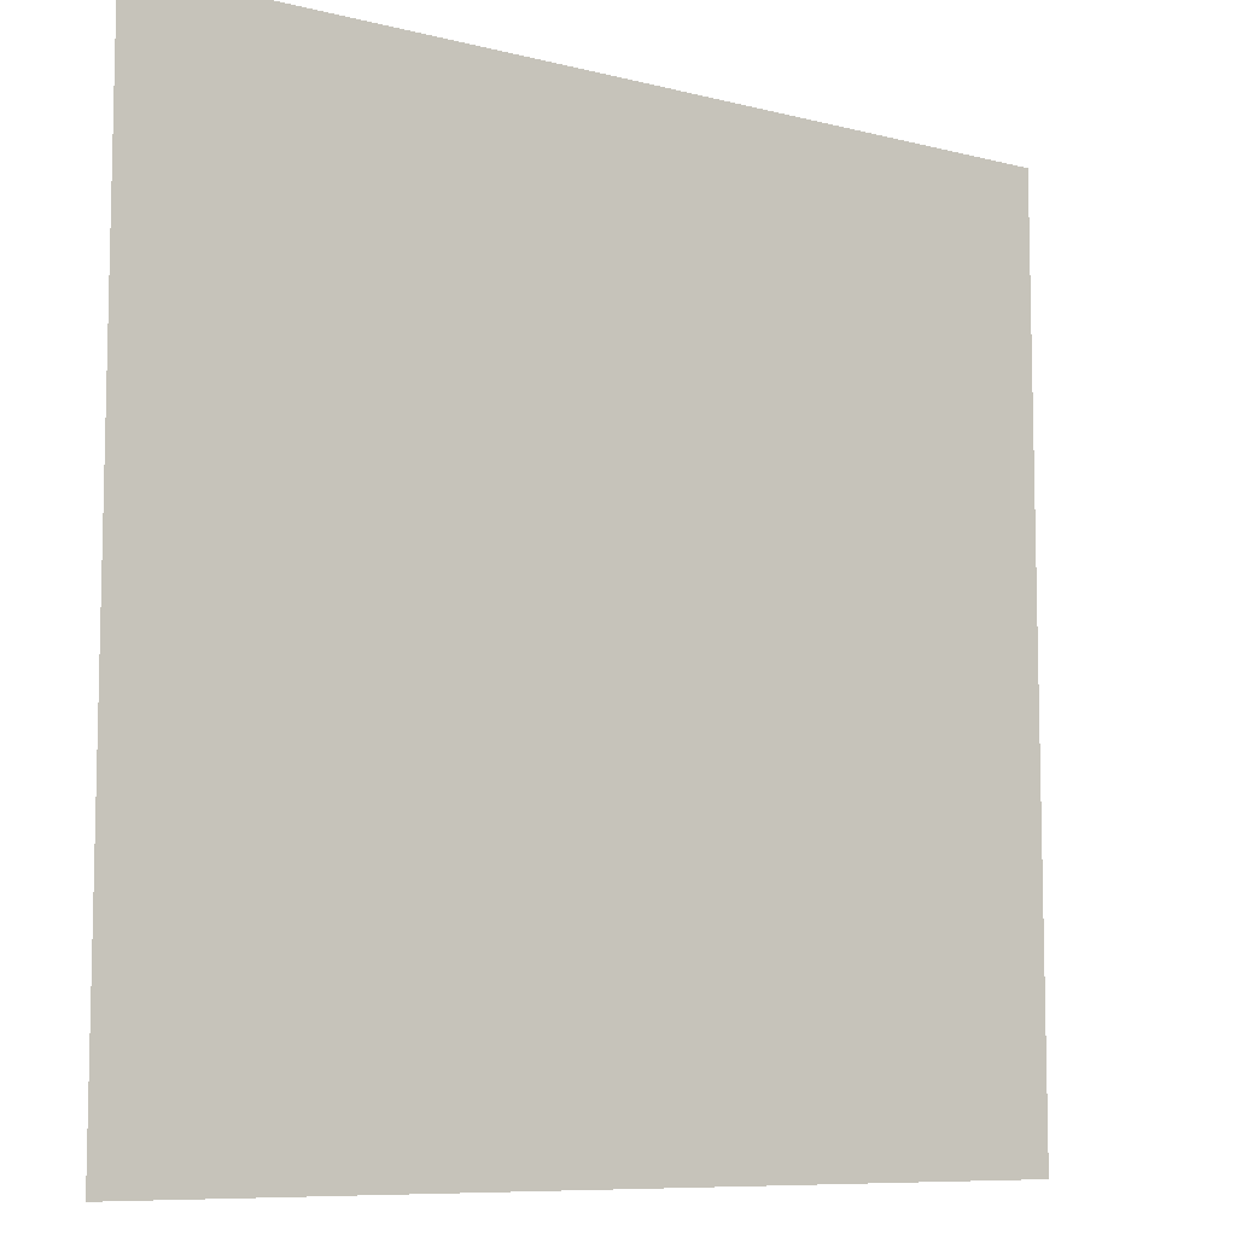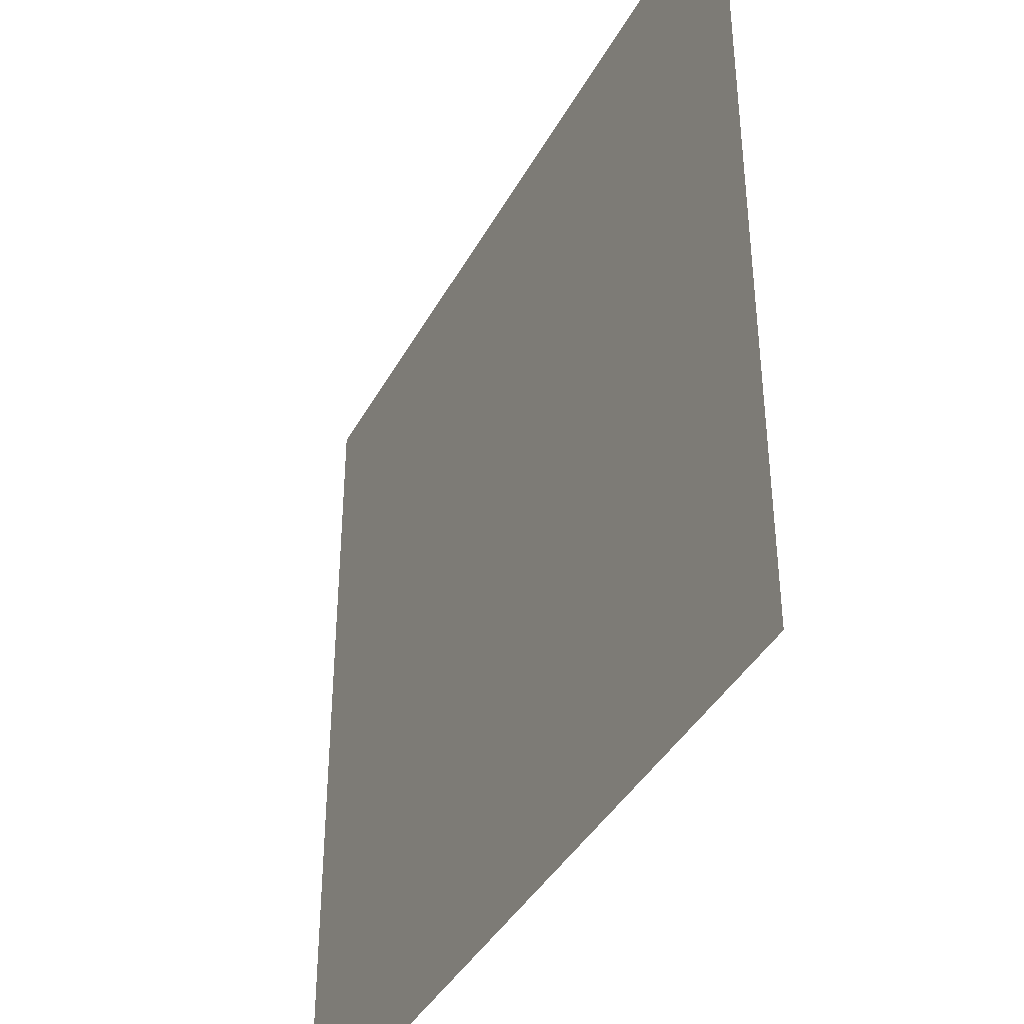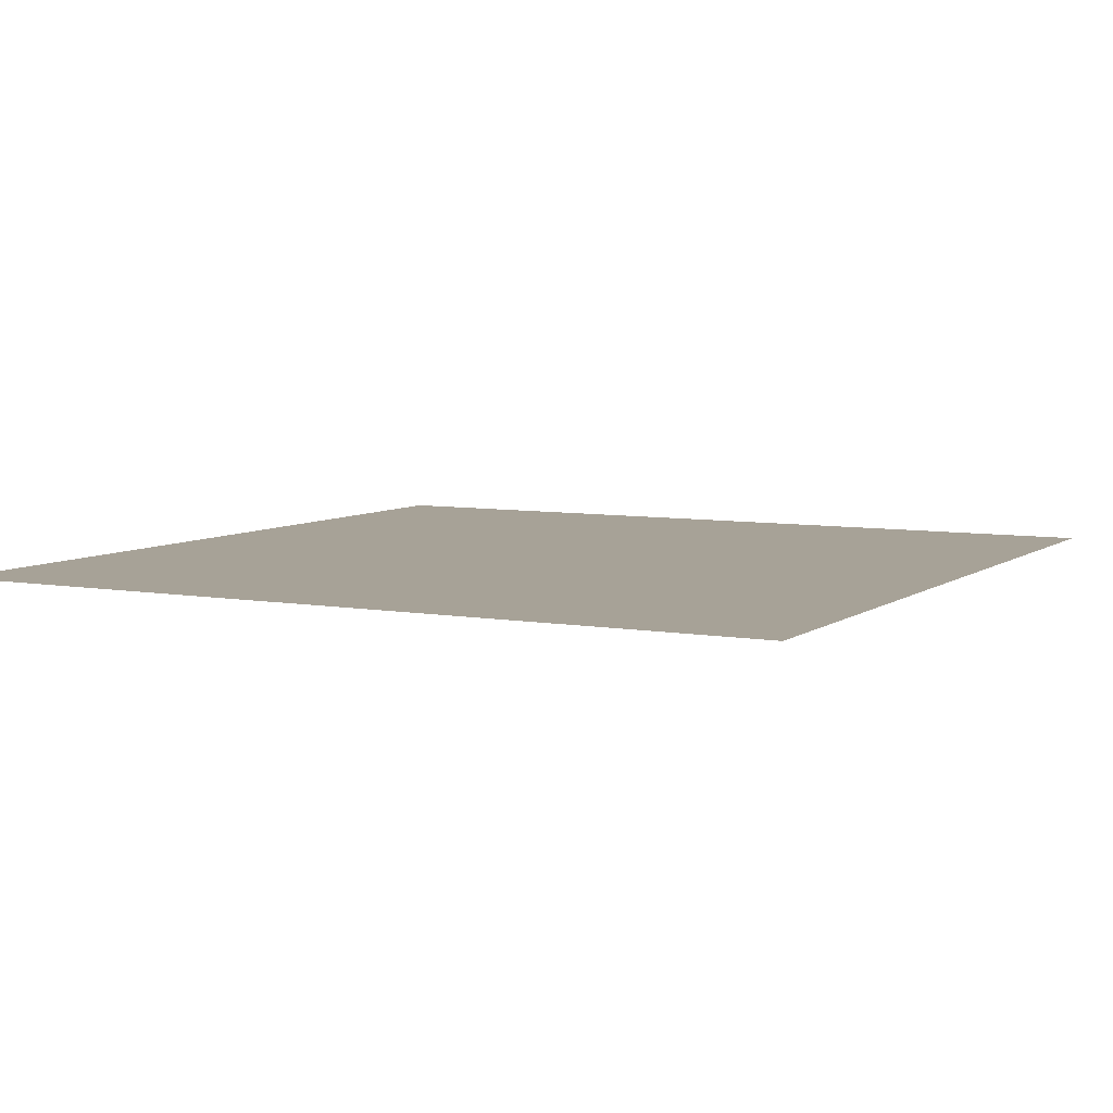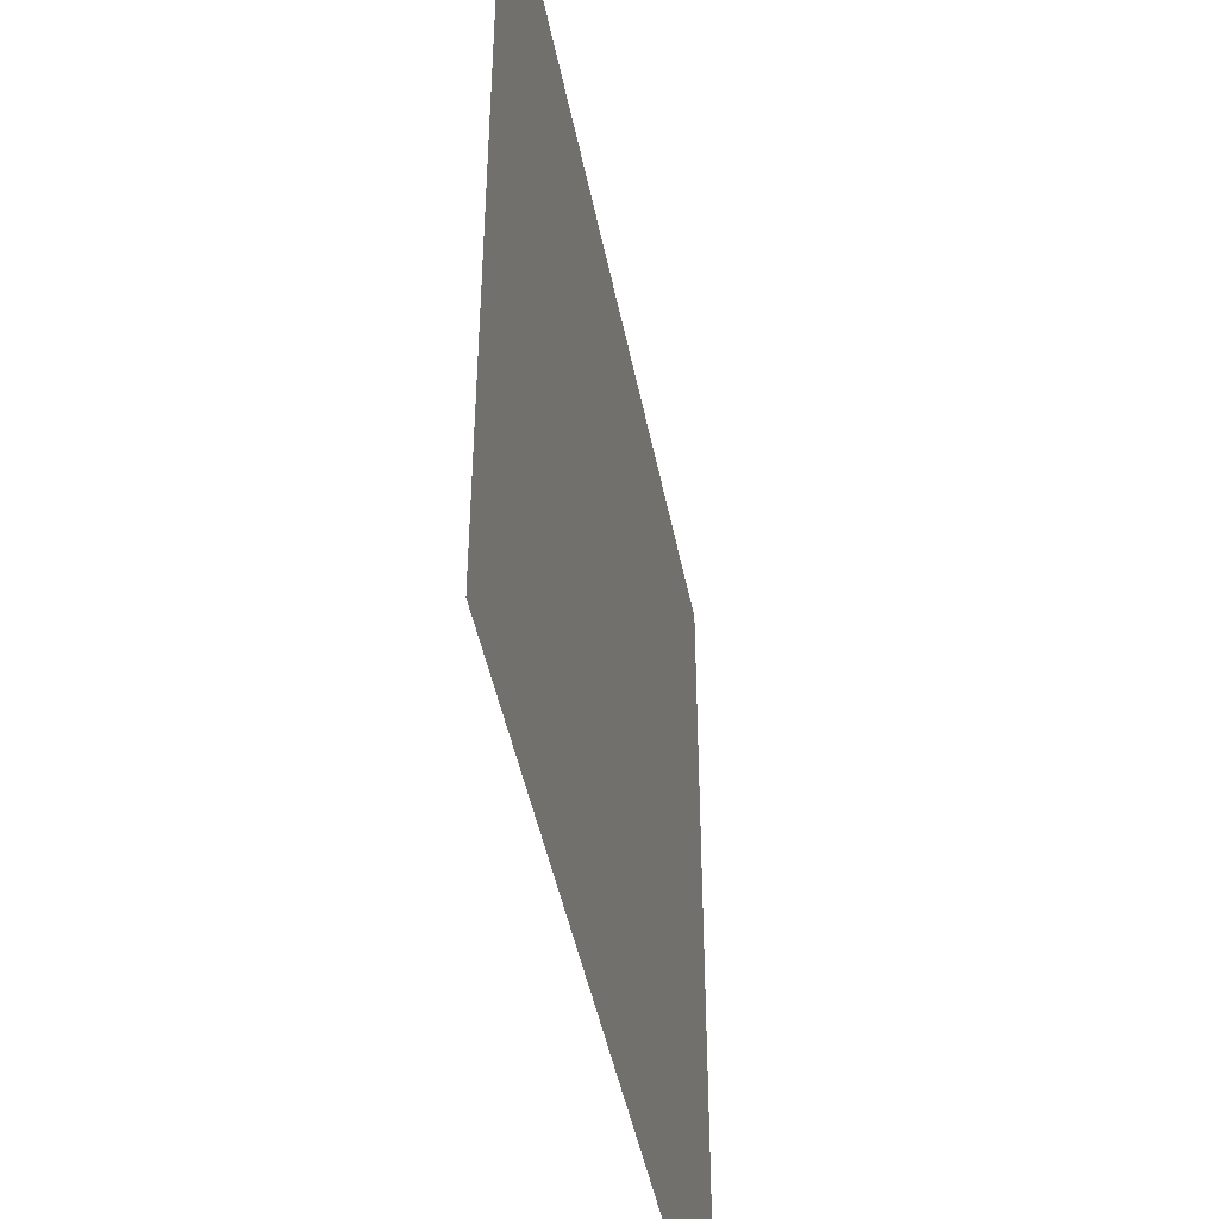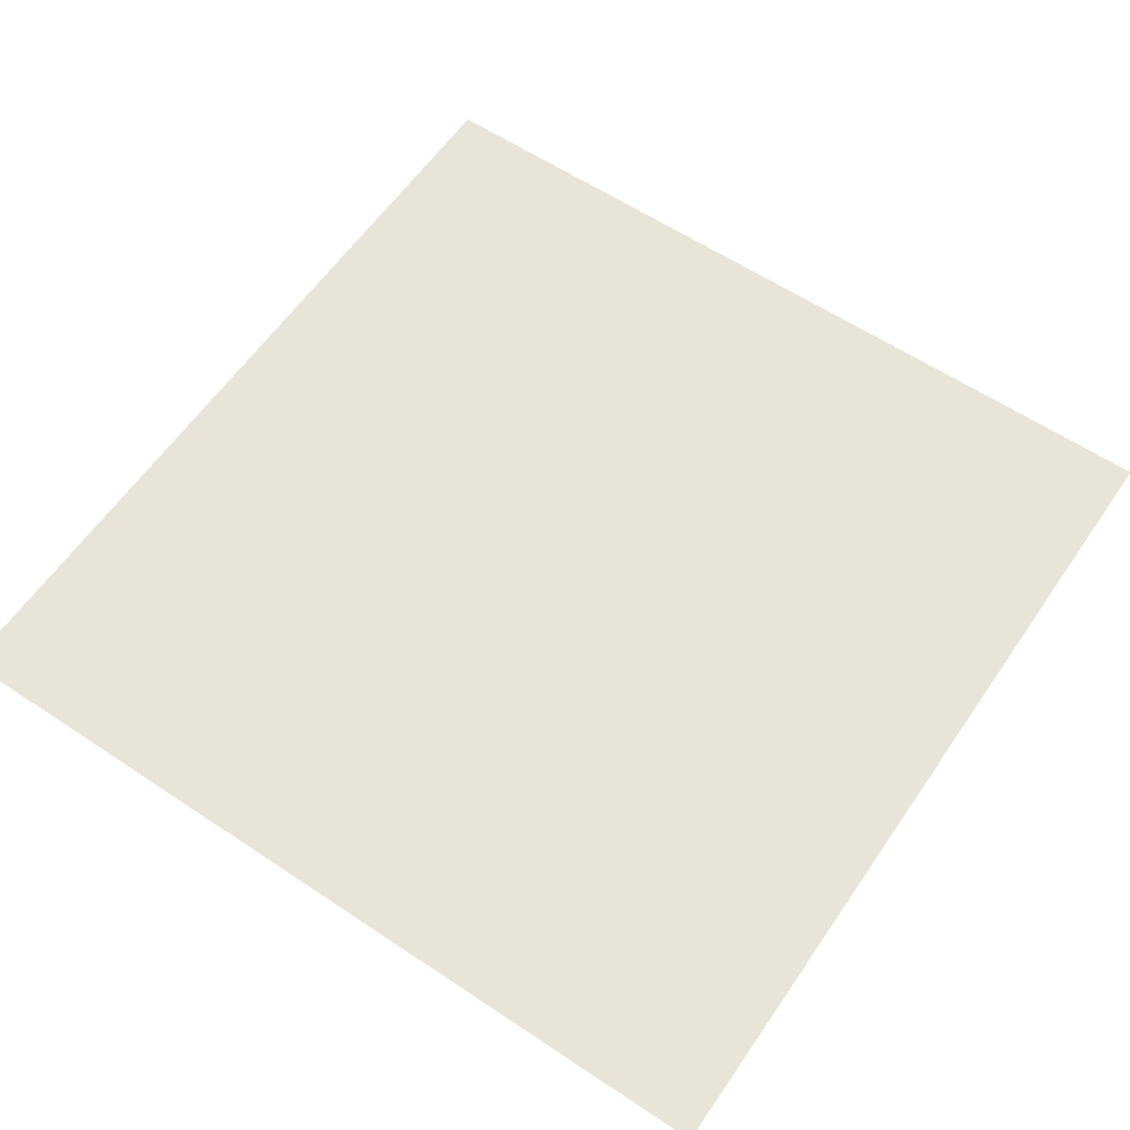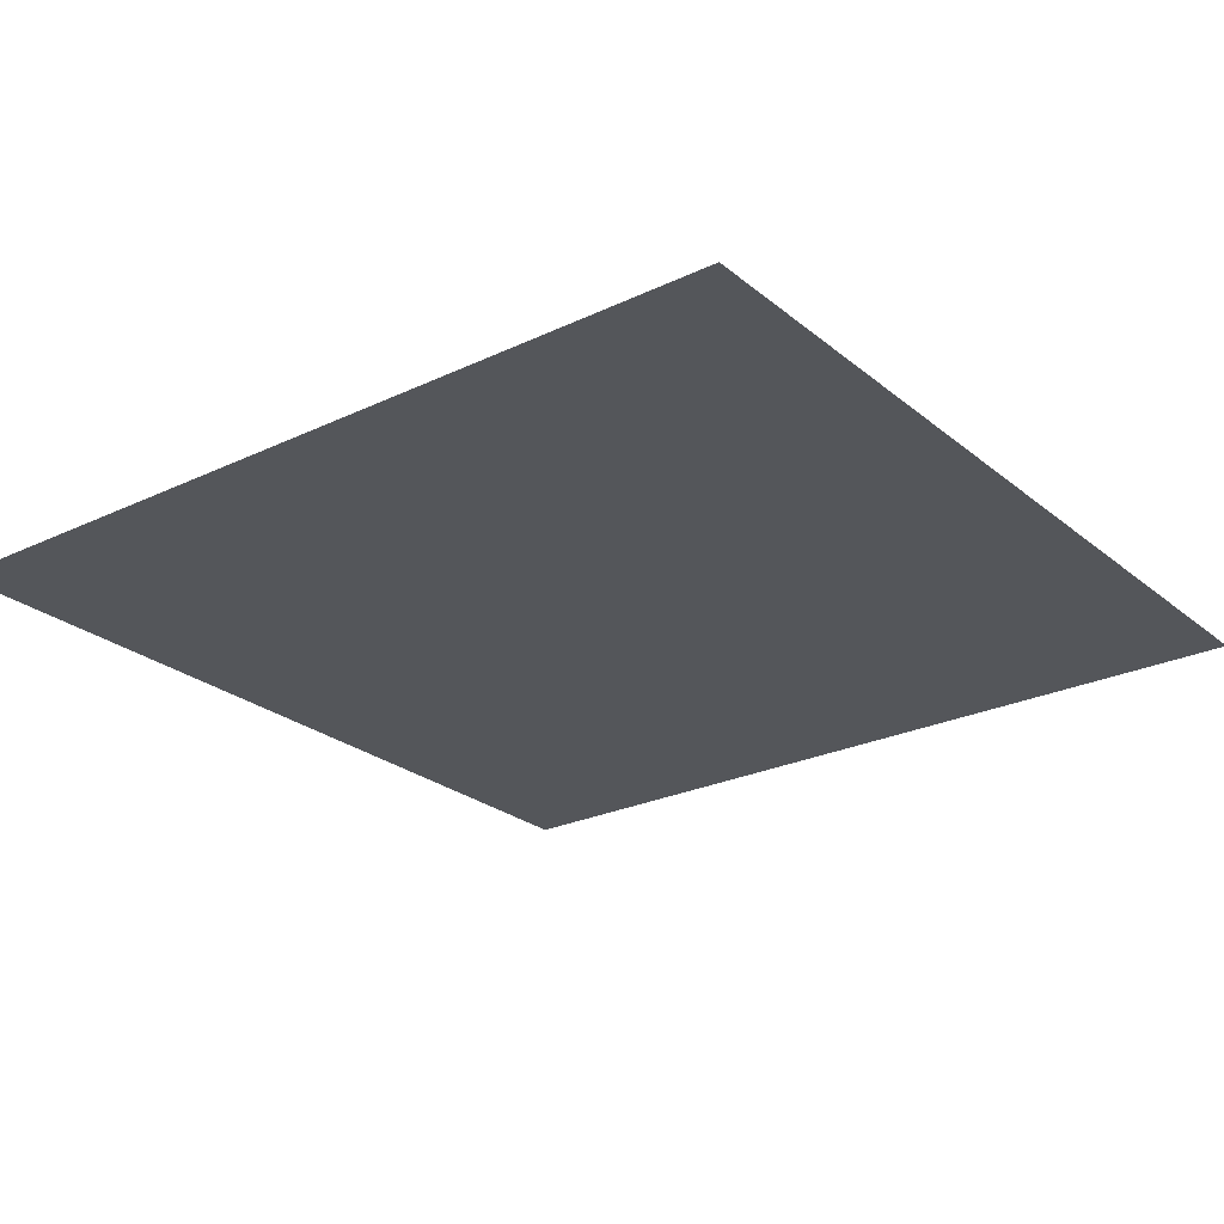
<metadata>
{"format":"obj","ext":"obj","renderer":"f3d","projection":"perspective","resolution":1024,"background":"white","views":[{"elev":-8.6,"azim":-34.5,"up":"+Z"},{"elev":-39.9,"azim":-116.2,"up":"+Z"},{"elev":6.6,"azim":-152.1,"up":"+Y"},{"elev":-46.2,"azim":-78.9,"up":"+Z"},{"elev":60.1,"azim":34.3,"up":"+Y"},{"elev":-25.1,"azim":37.6,"up":"+Y"}]}
</metadata>
<code>
g TrackPiece(20x20)
v 0 0 0
v 0 0 5
v -5 0 0
v -5 0 5
v 0 0 5
v 0 0 10
v -5 0 5
v -5 0 10
v 0 0 10
v 0 0 15
v -5 0 10
v -5 0 15
v 0 0 15
v 0 0 20
v -5 0 15
v -5 0 20
v -5 0 0
v -5 0 5
v -10 0 0
v -10 0 5
v -5 0 5
v -5 0 10
v -10 0 5
v -10 0 10
v -5 0 10
v -5 0 15
v -10 0 10
v -10 0 15
v -5 0 15
v -5 0 20
v -10 0 15
v -10 0 20
v -10 0 0
v -10 0 5
v -15 0 0
v -15 0 5
v -10 0 5
v -10 0 10
v -15 0 5
v -15 0 10
v -10 0 10
v -10 0 15
v -15 0 10
v -15 0 15
v -10 0 15
v -10 0 20
v -15 0 15
v -15 0 20
v -15 0 0
v -15 0 5
v -20 0 0
v -20 0 5
v -15 0 5
v -15 0 10
v -20 0 5
v -20 0 10
v -15 0 10
v -15 0 15
v -20 0 10
v -20 0 15
v -15 0 15
v -15 0 20
v -20 0 15
v -20 0 20
f 3 2 1
f 3 4 2
f 7 6 5
f 7 8 6
f 11 10 9
f 11 12 10
f 15 14 13
f 15 16 14
f 19 18 17
f 19 20 18
f 23 22 21
f 23 24 22
f 27 26 25
f 27 28 26
f 31 30 29
f 31 32 30
f 35 34 33
f 35 36 34
f 39 38 37
f 39 40 38
f 43 42 41
f 43 44 42
f 47 46 45
f 47 48 46
f 51 50 49
f 51 52 50
f 55 54 53
f 55 56 54
f 59 58 57
f 59 60 58
f 63 62 61
f 63 64 62

</code>
